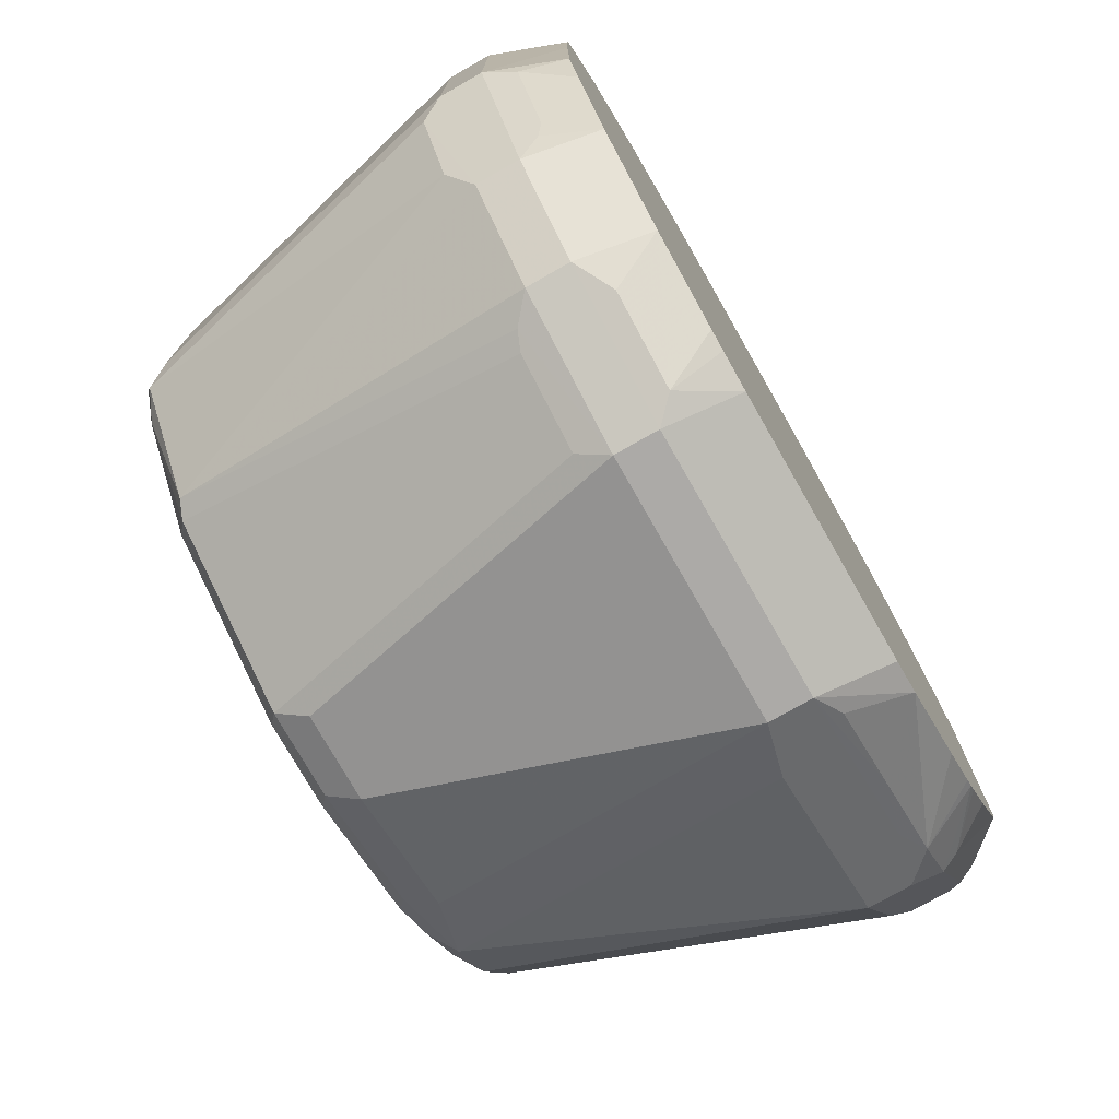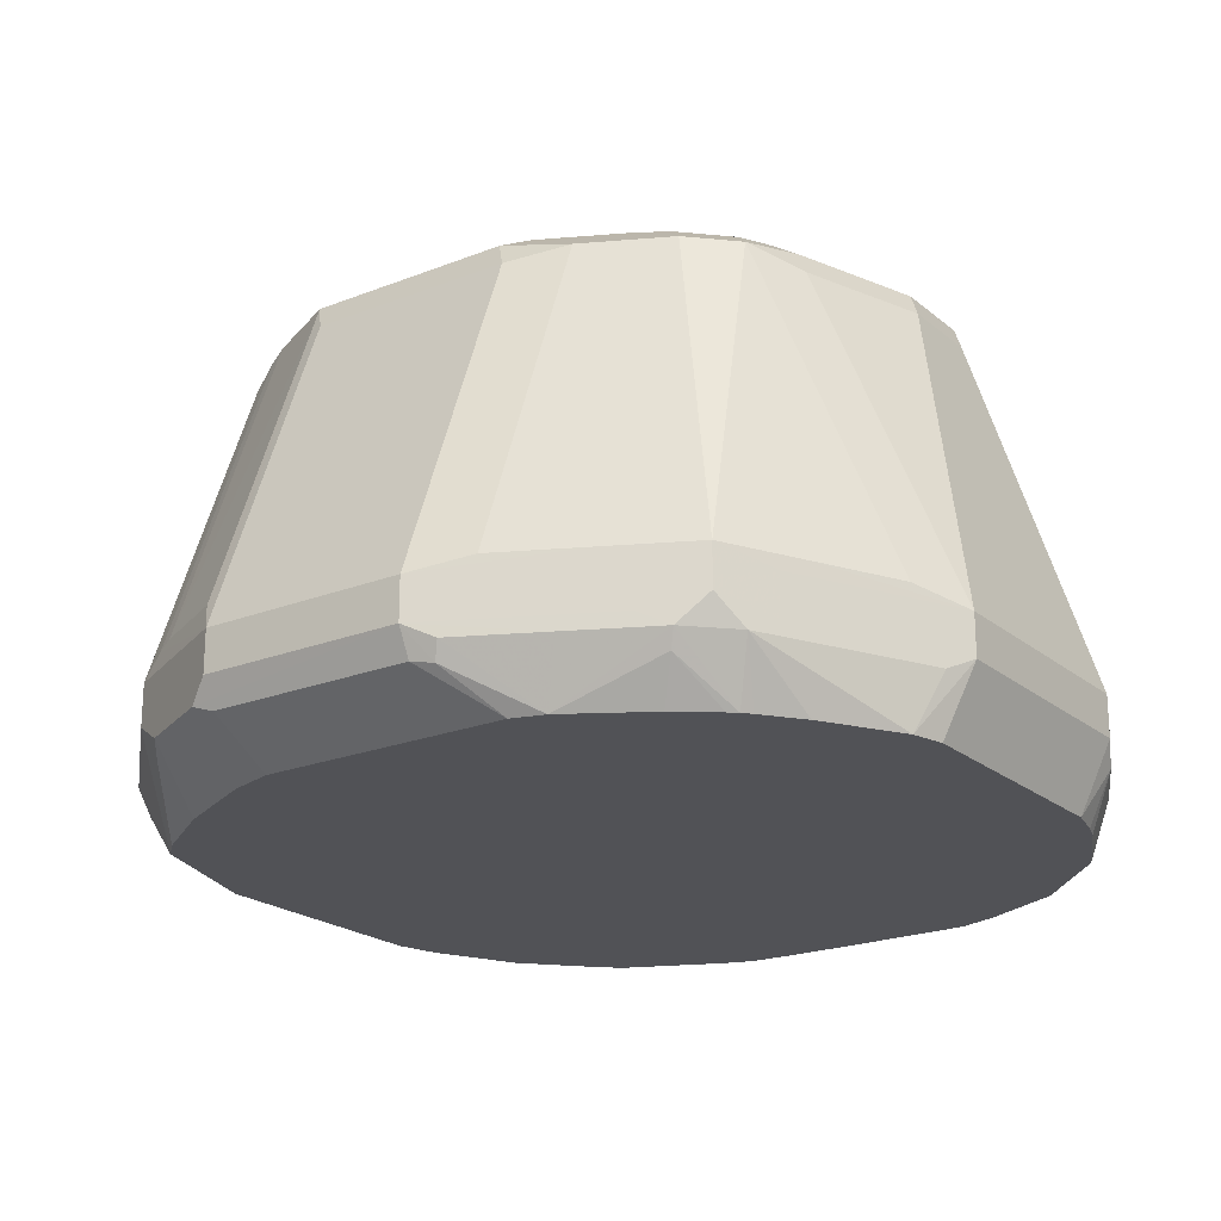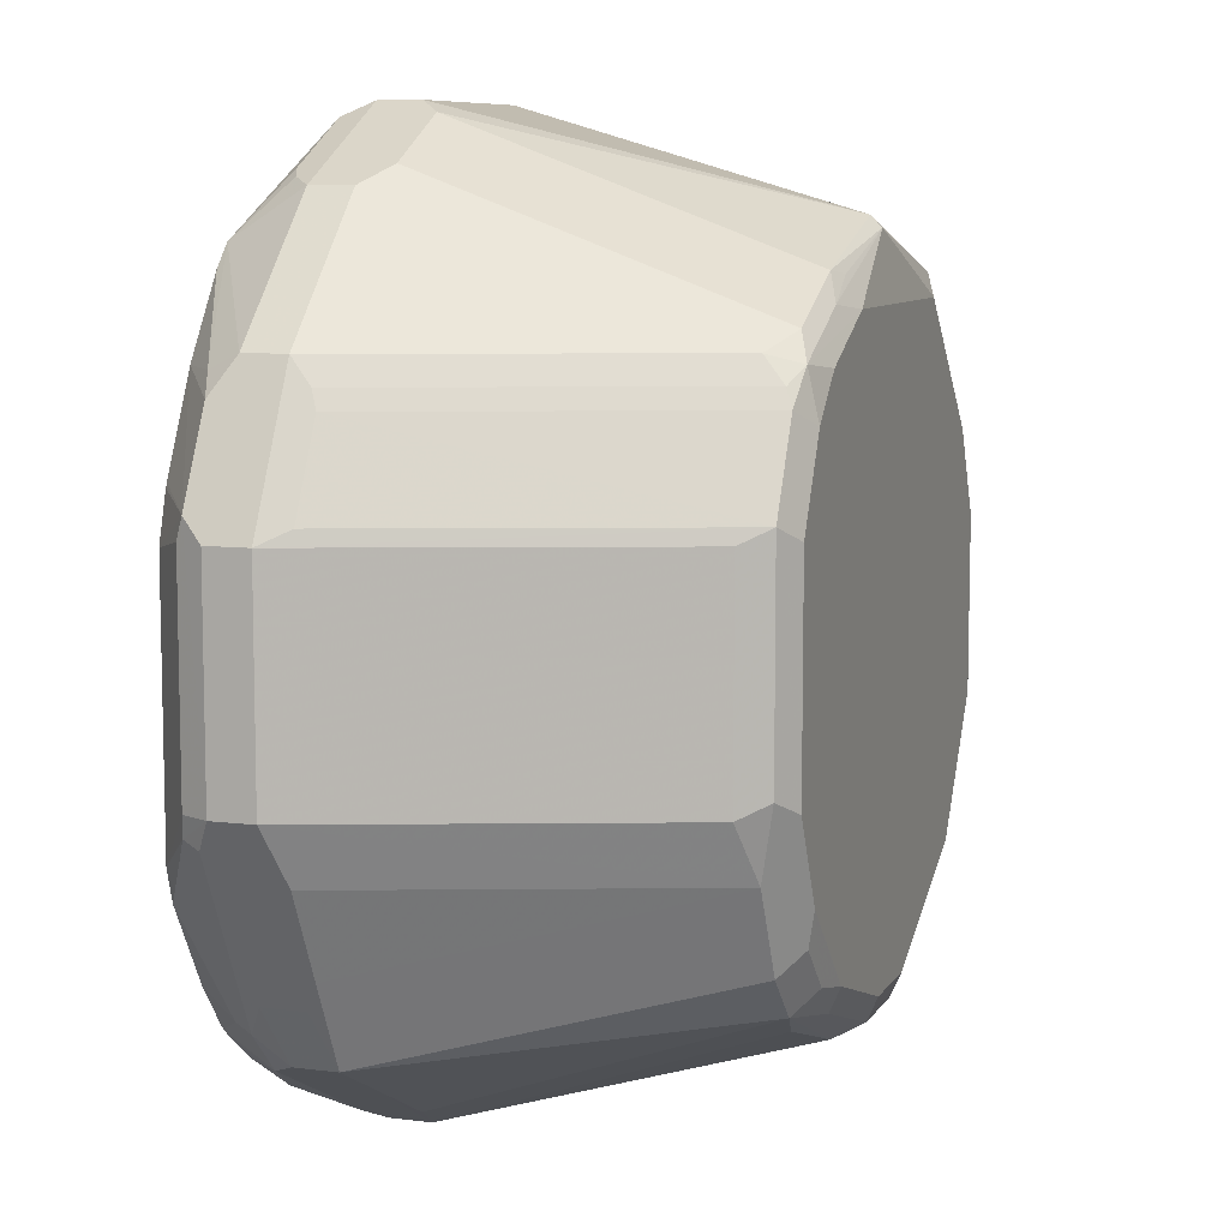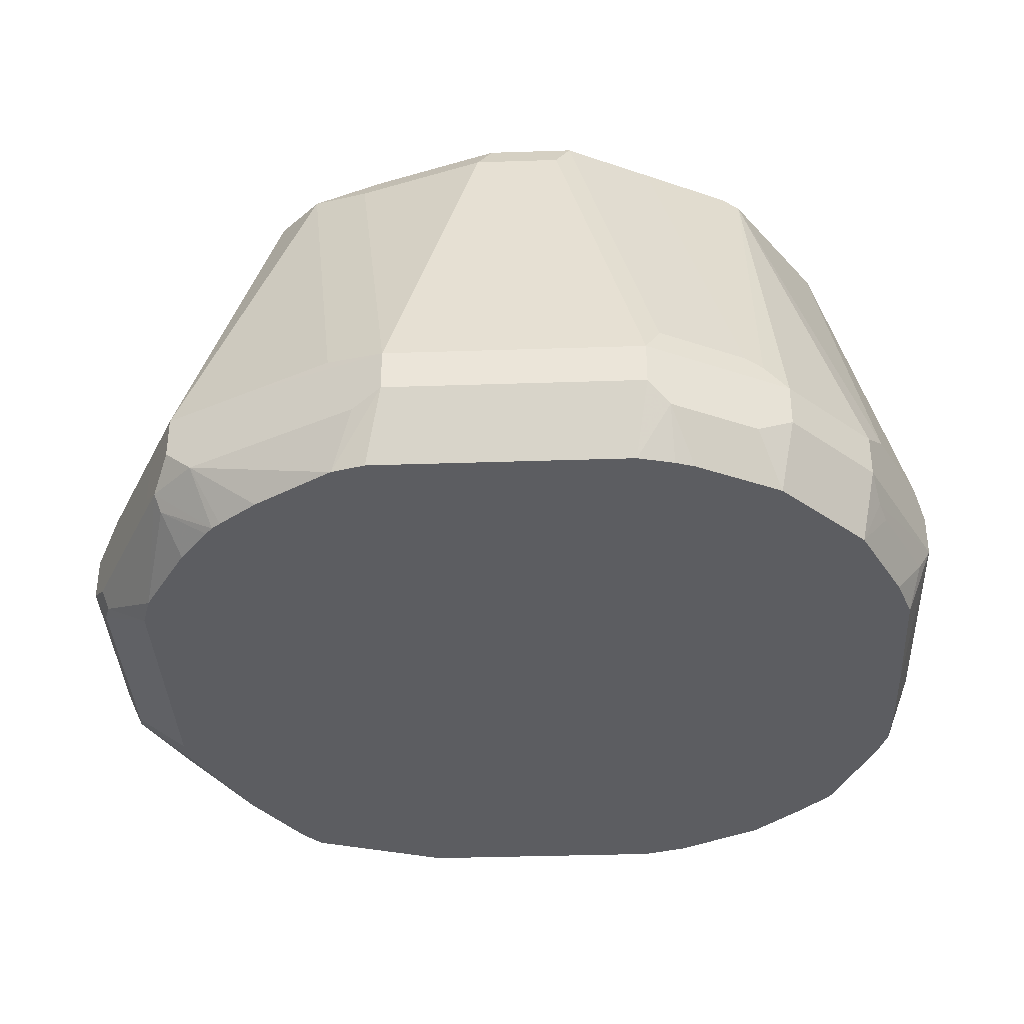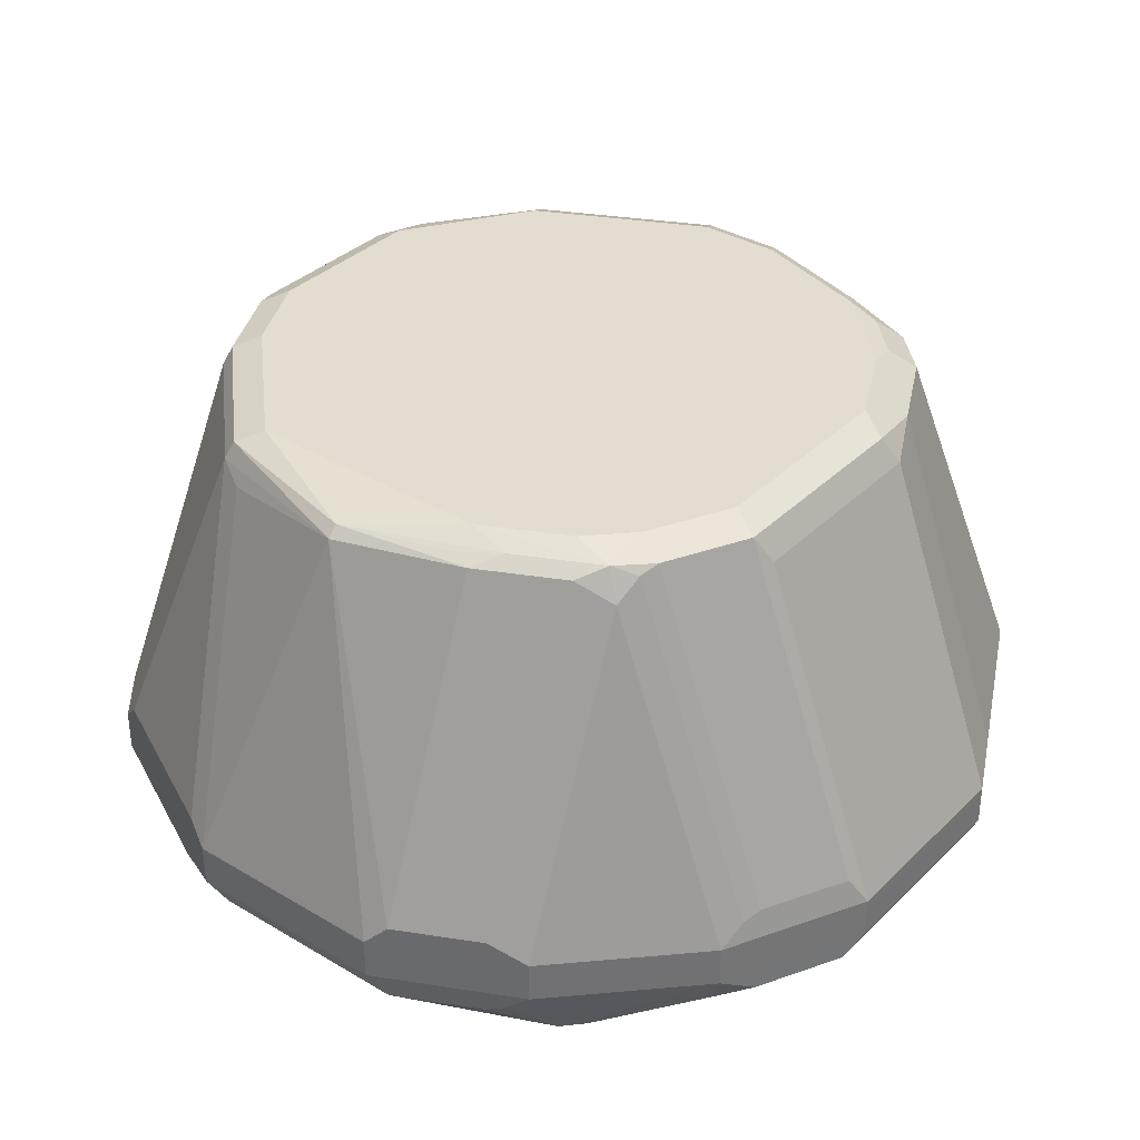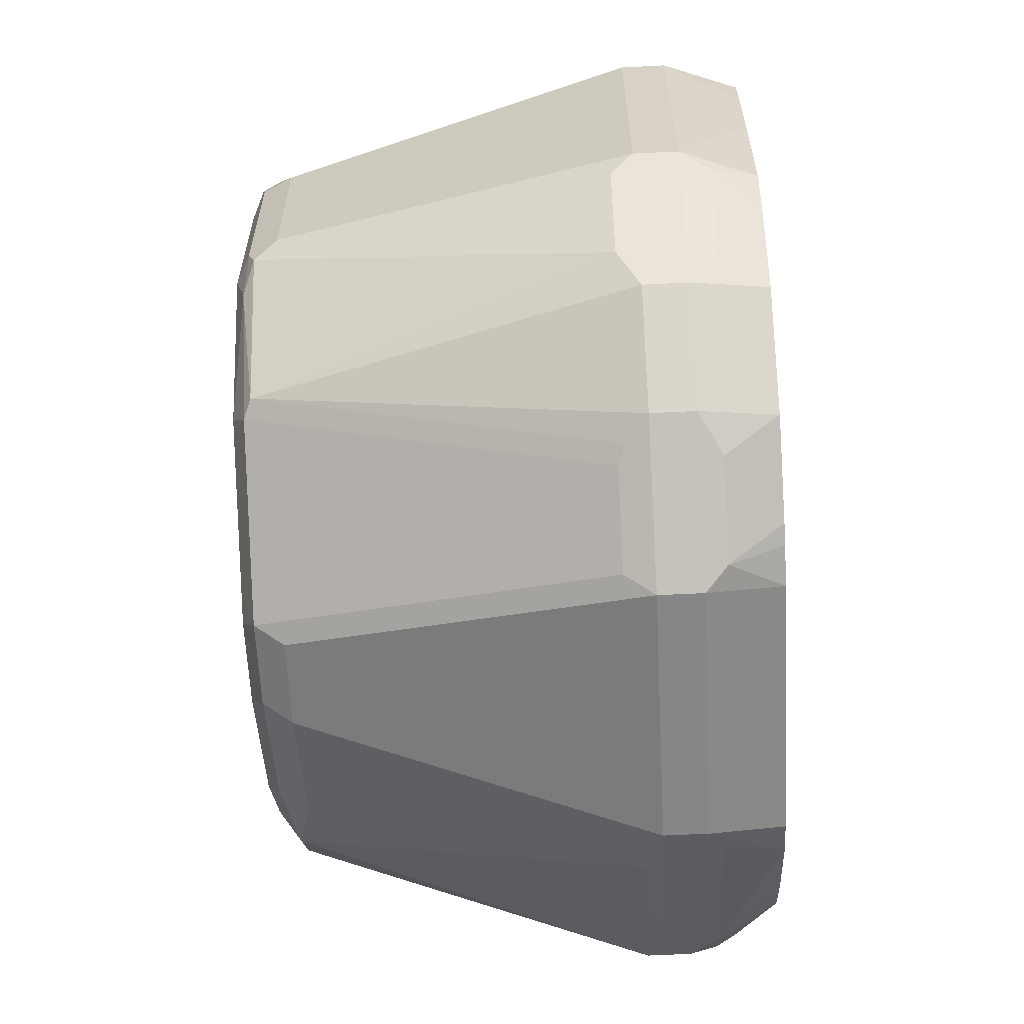
<metadata>
{"format":"obj","ext":"obj","renderer":"f3d","projection":"perspective","resolution":1024,"background":"white","views":[{"elev":-76.1,"azim":-60.3,"up":"+Z"},{"elev":-21.2,"azim":125.1,"up":"+Y"},{"elev":8.4,"azim":109.1,"up":"+Z"},{"elev":-36.3,"azim":-177.5,"up":"+Y"},{"elev":35.1,"azim":38.3,"up":"+Y"},{"elev":-62.0,"azim":-87.1,"up":"+Z"}]}
</metadata>
<code>
v 0.0837 0.7743 -0.2302
v 0.04184 0.9417 -0.1883
v 0.1046 0.9417 -0.1674
v 0.1325 0.9487 -0.1535
v 0.1116 0.7813 -0.2162
v 0.1534 0.7813 -0.1953
v 0.1674 0.7743 -0.1883
v 0.0837 0.7534 -0.2302
v -0.04183 0.7743 -0.2302
v 0.03488 0.9557 -0.1813
v 0.09764 0.9557 -0.1604
v 3.073e-05 0.9417 -0.1883
v 0.1221 0.9592 -0.143
v 0.1534 0.9487 -0.1325
v 0.1953 0.7813 -0.1744
v 0.1674 0.7534 -0.1883
v 0.1395 0.7464 -0.2023
v 0.09764 0.7464 -0.2232
v 0.1076 0.7177 -0.2122
v 0.0911 0.7177 -0.2167
v -0.04183 0.7534 -0.2302
v -0.1116 0.7743 -0.1953
v -0.09939 0.7848 -0.1988
v -0.09065 0.7883 -0.2023
v -0.0488 0.7883 -0.2232
v 0.04184 0.9626 -0.1674
v -0.006938 0.9557 -0.1813
v 0.1046 0.9626 -0.1465
v 0.1465 0.9626 -0.1046
v 0.143 0.9592 -0.1221
v 0.1744 0.9487 -0.09065
v 0.2162 0.7813 -0.1325
v 0.2093 0.7743 -0.1465
v 0.1953 0.7604 -0.1744
v 0.1814 0.7464 -0.1813
v 0.1465 0.7177 -0.1883
v -0.03567 0.7177 -0.2167
v -0.05228 0.7429 -0.225
v -0.1116 0.7534 -0.1953
v -0.09939 0.9522 -0.136
v -0.1535 0.7743 -0.1535
v -0.09065 0.9557 -0.1395
v -0.0488 0.9557 -0.1604
v 3.073e-05 0.9626 -0.1674
v 0.1674 0.9626 -0.06277
v 0.1639 0.9592 -0.0802
v 0.1814 0.9557 -0.05581
v 0.1883 0.9417 -0.06277
v 0.2511 0.7743 -0.06277
v 0.2371 0.7813 -0.09065
v 0.2093 0.7534 -0.1465
v 0.2023 0.7464 -0.1604
v 0.1699 0.7177 -0.1699
v 0.1656 0.7177 -0.1735
v -0.05353 0.7177 -0.2123
v -0.06278 0.7177 -0.2093
v -0.1046 0.7177 -0.1883
v -0.09414 0.7429 -0.204
v -0.1535 0.7534 -0.1535
v -0.1621 0.7848 -0.136
v -0.1412 0.9522 -0.07323
v -0.1282 0.9574 -0.08368
v -0.1883 0.7743 -0.08368
v -0.1831 0.7848 -0.09413
v -0.08368 0.9626 -0.1255
v -0.04183 0.9626 -0.1465
v 0.1674 0.9626 0.04185
v 0.1814 0.9557 0.04882
v 0.1883 0.9417 0.04185
v 0.2511 0.7743 0.04185
v 0.2511 0.7534 -0.06277
v 0.2232 0.7464 -0.1186
v 0.2118 0.7177 -0.1071
v 0.1988 0.7377 -0.1569
v 0.1735 0.7177 -0.1656
v -0.1465 0.7177 -0.1465
v -0.1569 0.7429 -0.1412
v -0.1883 0.7534 -0.08368
v -0.1465 0.9417 -0.06277
v -0.1465 0.9417 0.0209
v -0.1395 0.9557 0.0209
v -0.1395 0.9557 -0.06277
v -0.1255 0.9626 -0.06277
v -0.1883 0.7743 0.04185
v 0.1465 0.9626 0.0837
v 0.1604 0.9557 0.09067
v 0.2232 0.7883 0.09067
v 0.2441 0.7883 0.04882
v 0.2197 0.7848 0.09941
v 0.2162 0.7743 0.1116
v 0.2511 0.7534 0.04185
v 0.2459 0.7429 0.0523
v 0.2441 0.7395 -0.06277
v 0.2406 0.7377 -0.07323
v 0.2441 0.7464 -0.07671
v 0.1883 0.7177 -0.1465
v 0.2166 0.7177 -0.09108
v -0.1674 0.7177 -0.1046
v -0.1604 0.7395 -0.1325
v -0.1813 0.7395 -0.09065
v -0.1748 0.7177 -0.08368
v -0.176 0.7177 -0.01842
v -0.1883 0.7534 0.04185
v -0.1395 0.9487 0.03488
v -0.136 0.9574 0.03135
v -0.1255 0.9626 0.0209
v -0.1465 0.7743 0.1256
v -0.1604 0.7813 0.09764
v -0.1813 0.7813 0.05578
v 0.1256 0.9626 0.1046
v 0.1465 0.9574 0.1072
v 0.1569 0.9522 0.09941
v 0.1534 0.9417 0.1116
v 0.2162 0.7534 0.1116
v 0.1534 0.7743 0.1744
v 0.2249 0.7429 0.09416
v 0.1873 0.7177 0.1046
v 0.209 0.7177 0.06039
v 0.21 0.7177 0.05824
v 0.2166 0.7177 0.0357
v 0.2441 0.7395 0.04185
v -0.176 0.7177 0.0209
v -0.1751 0.7177 0.04185
v -0.1705 0.7177 0.0566
v -0.1744 0.7464 0.06972
v -0.1535 0.7464 0.1116
v -0.1465 0.7534 0.1256
v -0.1186 0.9487 0.07669
v -0.1151 0.9574 0.07321
v -0.1046 0.9626 0.06275
v -0.1395 0.7813 0.1395
v -0.1325 0.7674 0.1534
v 0.0837 0.9626 0.1256
v 0.1046 0.9574 0.1281
v 0.136 0.9522 0.1203
v 0.2119 0.7377 0.1046
v 0.1534 0.7534 0.1744
v 0.1526 0.7177 0.152
v 0.136 0.7848 0.1831
v 0.09416 0.7848 0.204
v 0.0837 0.7743 0.2093
v 0.1625 0.7177 0.1416
v -0.1481 0.7177 0.107
v -0.1325 0.7464 0.1534
v -0.1116 0.9348 0.09067
v -0.05576 0.9487 0.1395
v -0.05228 0.9574 0.136
v -0.04183 0.9626 0.1256
v -0.1046 0.7743 0.1674
v -0.1186 0.7813 0.1604
v -0.06975 0.9348 0.1325
v 0.03139 0.9574 0.1569
v 0.09416 0.9522 0.1412
v 0.0837 0.9557 0.1395
v 0.0837 0.7534 0.2093
v 0.1325 0.7395 0.1814
v 0.1412 0.7429 0.1779
v 0.09067 0.7395 0.2023
v 0.0837 0.7177 0.1748
v 0.03139 0.9522 0.1622
v -0.02092 0.7743 0.2093
v -0.1465 0.7177 0.1092
v -0.1301 0.7177 0.1256
v -0.1058 0.7177 0.1477
v -0.09065 0.7464 0.1744
v -0.1046 0.7534 0.1674
v -0.07671 0.7813 0.1814
v -0.03486 0.7813 0.2023
v -0.04183 0.9417 0.1465
v -0.02092 0.7534 0.2093
v -0.01395 0.7395 0.2023
v -0.04183 0.7177 0.1748
v -0.06398 0.7177 0.1686
v -0.0488 0.7464 0.1953
v -0.03137 0.7429 0.1988
v -0.04256 0.7177 0.1746
f 1 2 3
f 92 120 121
f 92 119 120
f 92 118 119
f 92 117 118
f 92 116 117
f 91 114 92
f 90 137 114
f 90 115 137
f 90 113 115
f 89 113 90
f 89 112 113
f 86 111 112
f 86 89 87
f 86 112 89
f 85 111 86
f 85 110 111
f 84 127 107
f 92 121 93
f 92 114 116
f 93 121 120
f 93 120 97
f 108 131 128
f 107 132 131
f 107 144 132
f 107 127 144
f 107 131 108
f 105 130 106
f 105 129 130
f 104 108 128
f 84 103 127
f 104 109 108
f 104 128 129
f 103 126 127
f 103 125 126
f 103 124 125
f 103 123 124
f 103 122 123
f 98 101 100
f 93 97 94
f 104 129 105
f 84 109 104
f 84 108 109
f 84 107 108
f 71 93 94
f 71 92 93
f 71 91 92
f 70 114 91
f 70 90 114
f 70 89 90
f 70 87 89
f 70 88 87
f 71 94 95
f 68 70 69
f 68 87 88
f 68 86 87
f 67 86 68
f 67 85 86
f 63 79 64
f 63 80 79
f 63 84 80
f 63 103 84
f 68 88 70
f 110 133 111
f 71 95 72
f 73 96 74
f 81 83 82
f 81 106 83
f 81 105 106
f 80 105 81
f 80 104 105
f 80 84 104
f 78 99 100
f 78 122 103
f 72 95 73
f 78 102 122
f 78 100 101
f 77 99 78
f 76 99 77
f 76 100 99
f 76 98 100
f 74 96 75
f 73 94 97
f 73 95 94
f 78 101 102
f 111 133 134
f 111 134 153
f 111 153 135
f 149 161 167
f 147 152 148
f 147 160 152
f 146 160 147
f 146 169 160
f 146 161 169
f 146 168 161
f 146 167 168
f 149 167 150
f 146 150 167
f 144 162 163
f 144 165 166
f 144 164 165
f 144 163 164
f 143 162 144
f 141 170 155
f 141 161 170
f 141 160 161
f 146 151 150
f 140 160 141
f 149 166 170
f 152 160 153
f 173 175 174
f 171 176 172
f 171 173 176
f 171 175 173
f 170 175 171
f 170 174 175
f 165 170 166
f 165 174 170
f 149 170 161
f 164 174 165
f 161 168 167
f 160 169 161
f 158 172 159
f 158 171 172
f 155 171 158
f 155 170 171
f 155 158 156
f 152 153 154
f 164 173 174
f 63 78 103
f 140 153 160
f 138 156 158
f 128 145 151
f 128 131 145
f 126 144 127
f 126 143 144
f 125 143 126
f 124 143 125
f 116 136 117
f 115 155 137
f 128 151 146
f 115 141 155
f 115 139 140
f 115 135 139
f 114 138 136
f 114 137 138
f 114 136 116
f 113 135 115
f 111 113 112
f 111 135 113
f 115 140 141
f 138 158 159
f 128 146 147
f 129 147 148
f 138 157 156
f 137 157 138
f 137 156 157
f 137 155 156
f 136 138 142
f 135 140 139
f 135 153 140
f 134 154 153
f 128 147 129
f 134 152 154
f 133 152 134
f 132 151 145
f 132 150 151
f 132 149 150
f 132 166 149
f 132 144 166
f 131 132 145
f 129 148 130
f 133 148 152
f 62 83 65
f 117 136 142
f 61 82 62
f 19 96 73
f 19 75 96
f 19 53 75
f 19 54 53
f 19 36 54
f 19 35 36
f 17 35 19
f 17 19 18
f 16 35 17
f 16 34 35
f 15 51 34
f 15 33 51
f 15 32 33
f 14 46 31
f 14 30 46
f 14 32 15
f 14 31 32
f 19 73 97
f 19 97 120
f 19 120 119
f 19 119 118
f 19 98 76
f 19 101 98
f 19 102 101
f 19 122 102
f 19 123 122
f 19 124 123
f 19 143 124
f 19 162 143
f 13 29 30
f 19 163 162
f 19 173 164
f 19 176 173
f 19 172 176
f 19 159 172
f 19 138 159
f 19 142 138
f 19 117 142
f 19 118 117
f 19 164 163
f 13 28 29
f 11 28 13
f 10 44 26
f 4 13 30
f 4 11 13
f 2 27 10
f 2 12 27
f 2 4 3
f 2 11 4
f 2 10 11
f 1 12 2
f 4 30 14
f 1 9 12
f 1 8 21
f 1 16 8
f 1 7 16
f 1 6 7
f 1 5 6
f 1 4 5
f 1 3 4
f 62 82 83
f 1 21 9
f 19 76 57
f 4 14 15
f 4 6 5
f 10 27 44
f 10 28 11
f 10 26 28
f 9 25 27
f 9 24 25
f 9 23 24
f 9 22 23
f 9 39 22
f 4 15 6
f 9 21 39
f 8 20 37
f 8 19 20
f 8 18 19
f 8 17 18
f 8 16 17
f 7 34 16
f 7 15 34
f 6 15 7
f 8 37 21
f 19 57 56
f 9 27 12
f 19 55 37
f 42 62 65
f 42 66 43
f 42 65 66
f 41 64 60
f 41 63 64
f 41 78 63
f 41 59 78
f 40 62 42
f 45 67 68
f 40 61 62
f 40 41 60
f 39 58 57
f 39 76 59
f 39 57 76
f 38 58 39
f 38 57 58
f 38 56 57
f 38 55 56
f 40 60 61
f 37 55 38
f 45 68 47
f 47 69 48
f 61 81 82
f 19 56 55
f 61 80 81
f 61 79 80
f 61 64 79
f 60 64 61
f 59 77 78
f 59 76 77
f 47 68 69
f 53 74 75
f 52 73 74
f 52 72 73
f 51 72 52
f 51 71 72
f 49 91 71
f 49 70 91
f 48 70 49
f 48 69 70
f 52 74 53
f 35 54 36
f 45 47 46
f 35 52 53
f 26 130 148
f 26 106 130
f 26 83 106
f 26 65 83
f 26 66 65
f 26 44 66
f 24 43 27
f 24 42 43
f 26 148 133
f 23 42 24
f 22 41 40
f 22 59 41
f 22 39 59
f 22 40 23
f 21 38 39
f 35 53 54
f 21 37 38
f 19 37 20
f 23 40 42
f 26 133 110
f 24 27 25
f 26 85 67
f 34 51 52
f 33 71 51
f 34 52 35
f 26 110 85
f 33 49 71
f 32 49 33
f 32 50 49
f 31 50 32
f 31 48 49
f 31 47 48
f 31 49 50
f 29 46 30
f 29 45 46
f 27 66 44
f 27 43 66
f 31 46 47
f 26 29 28
f 26 45 29
f 26 67 45

</code>
